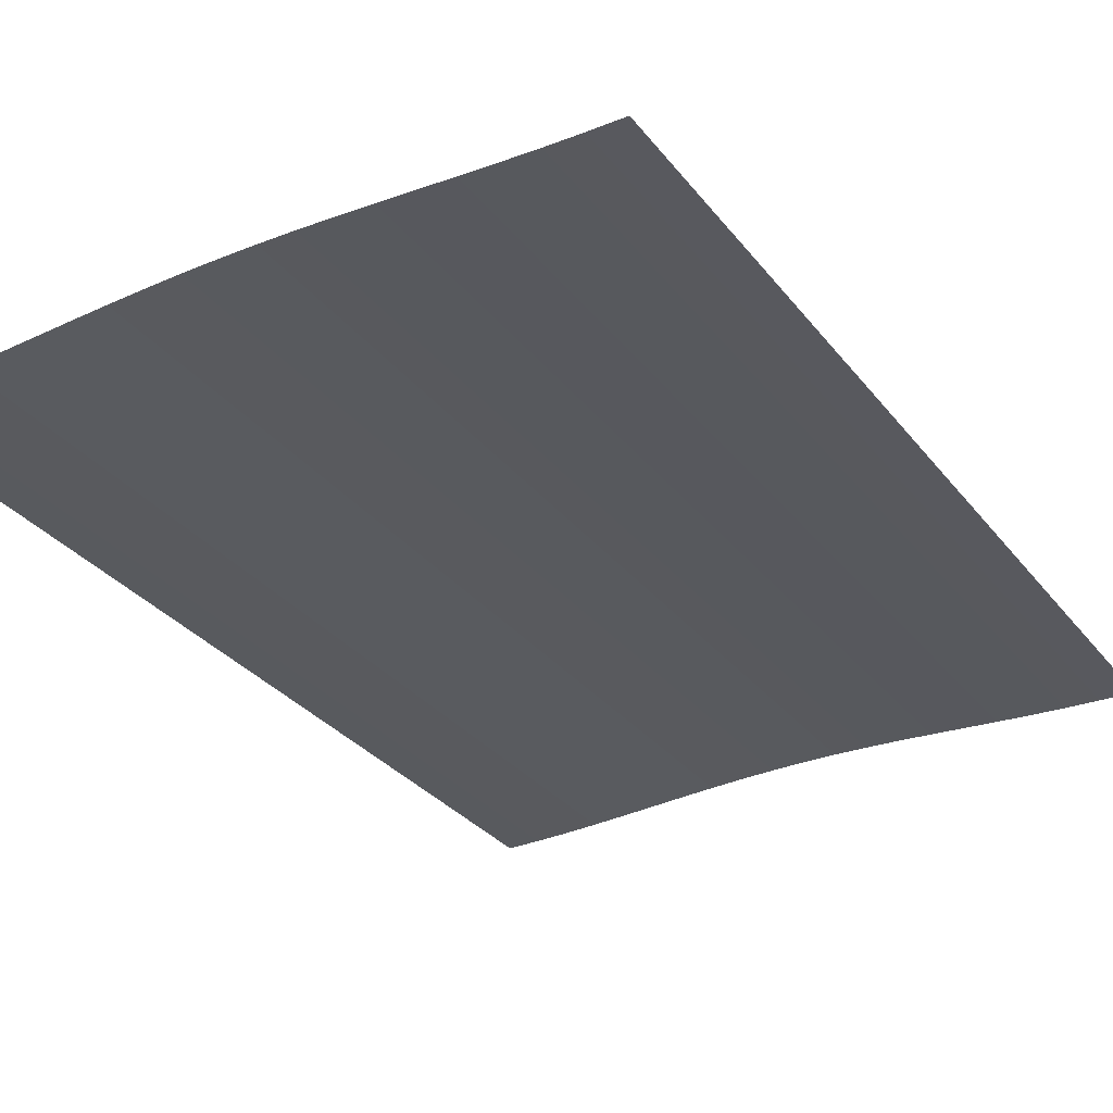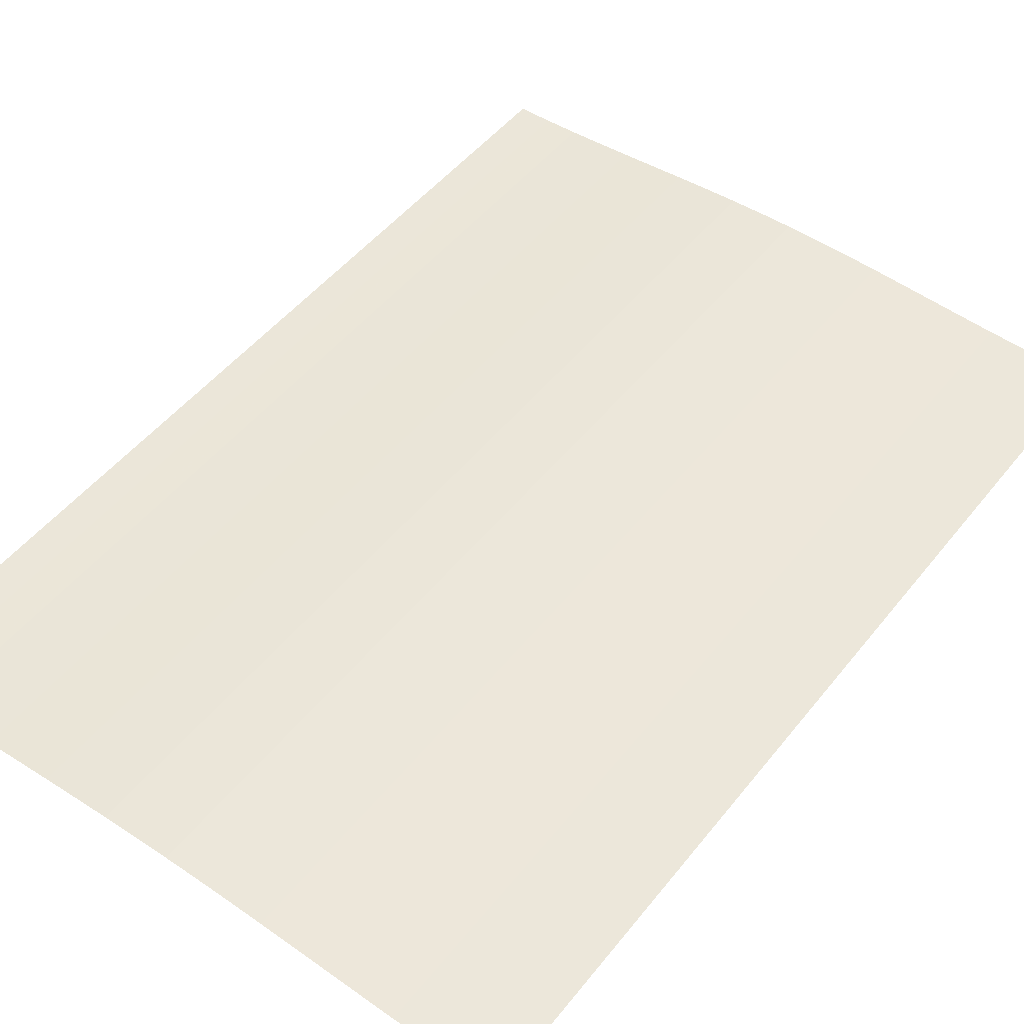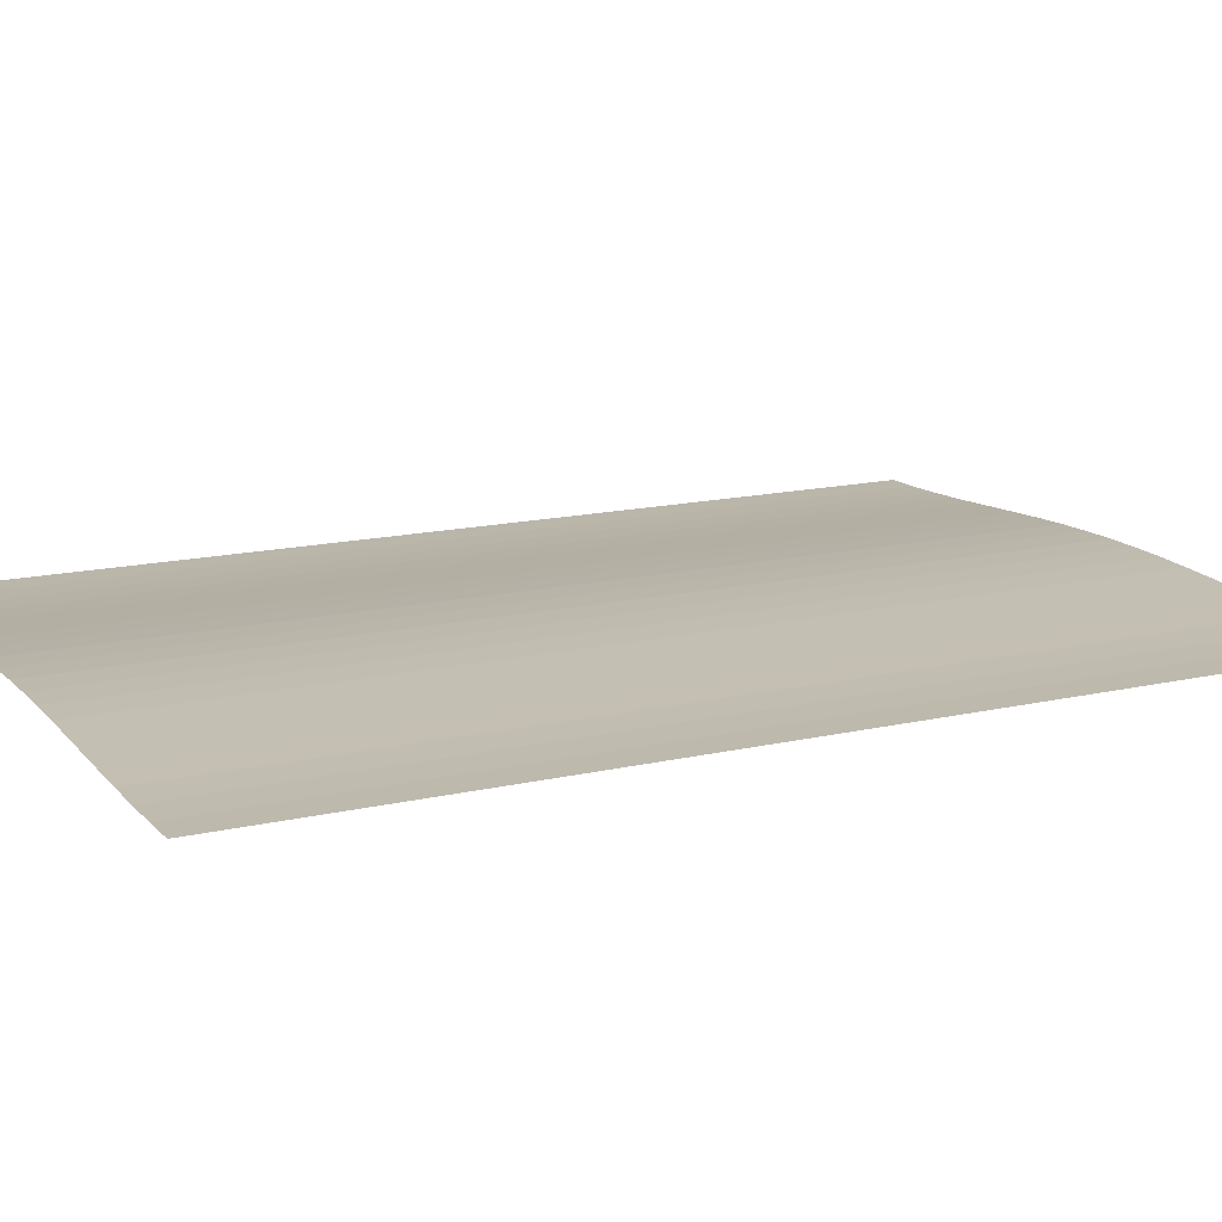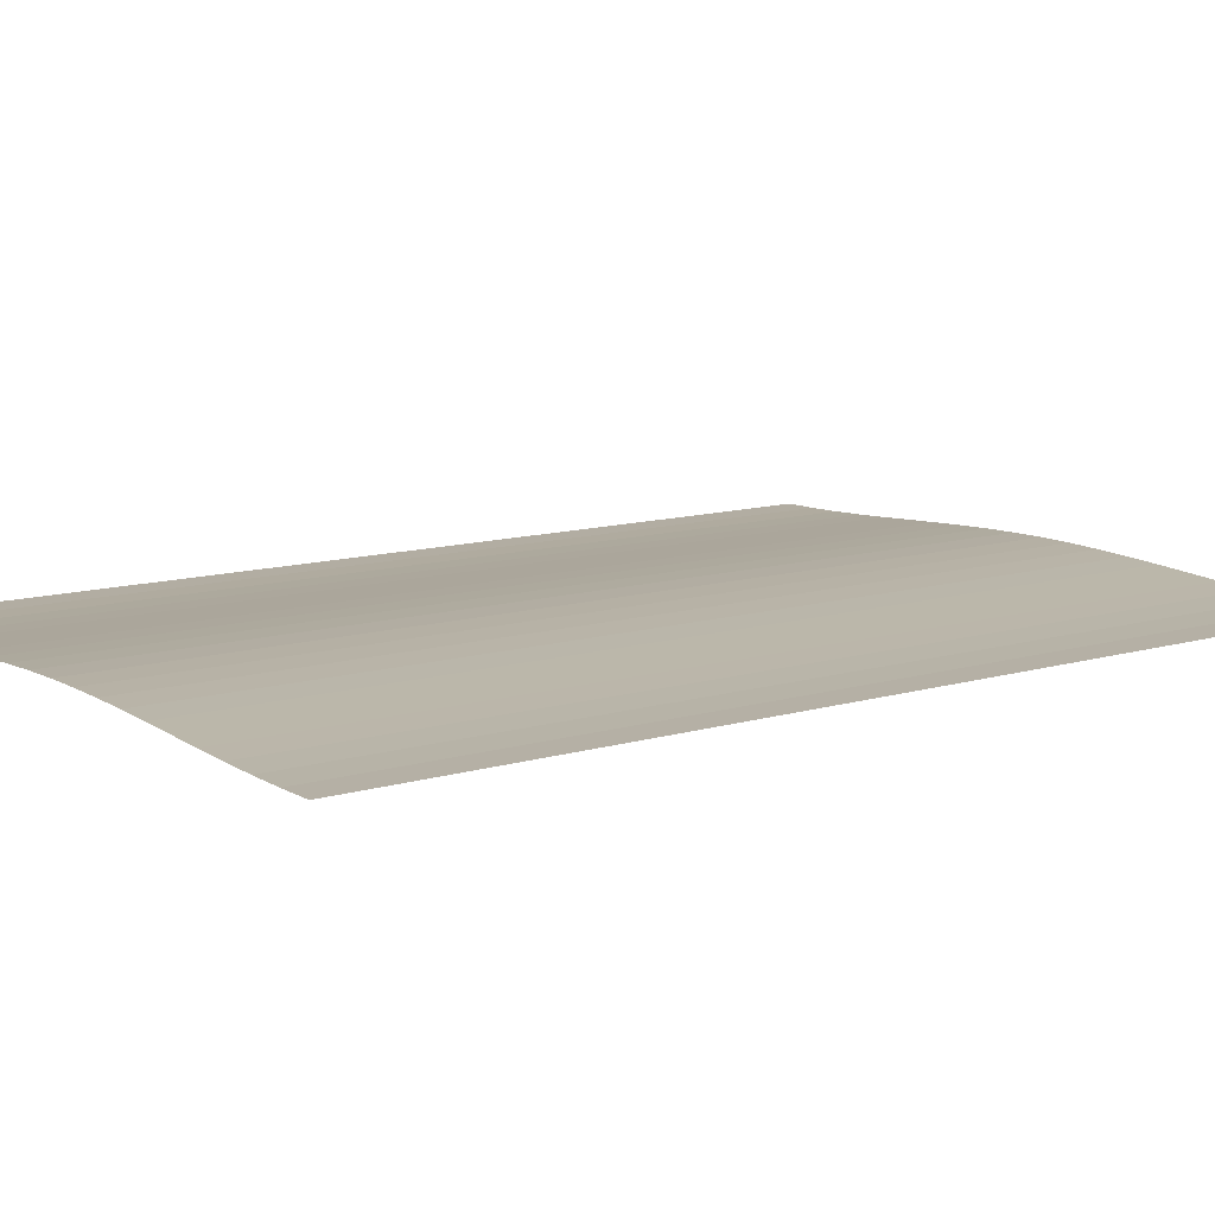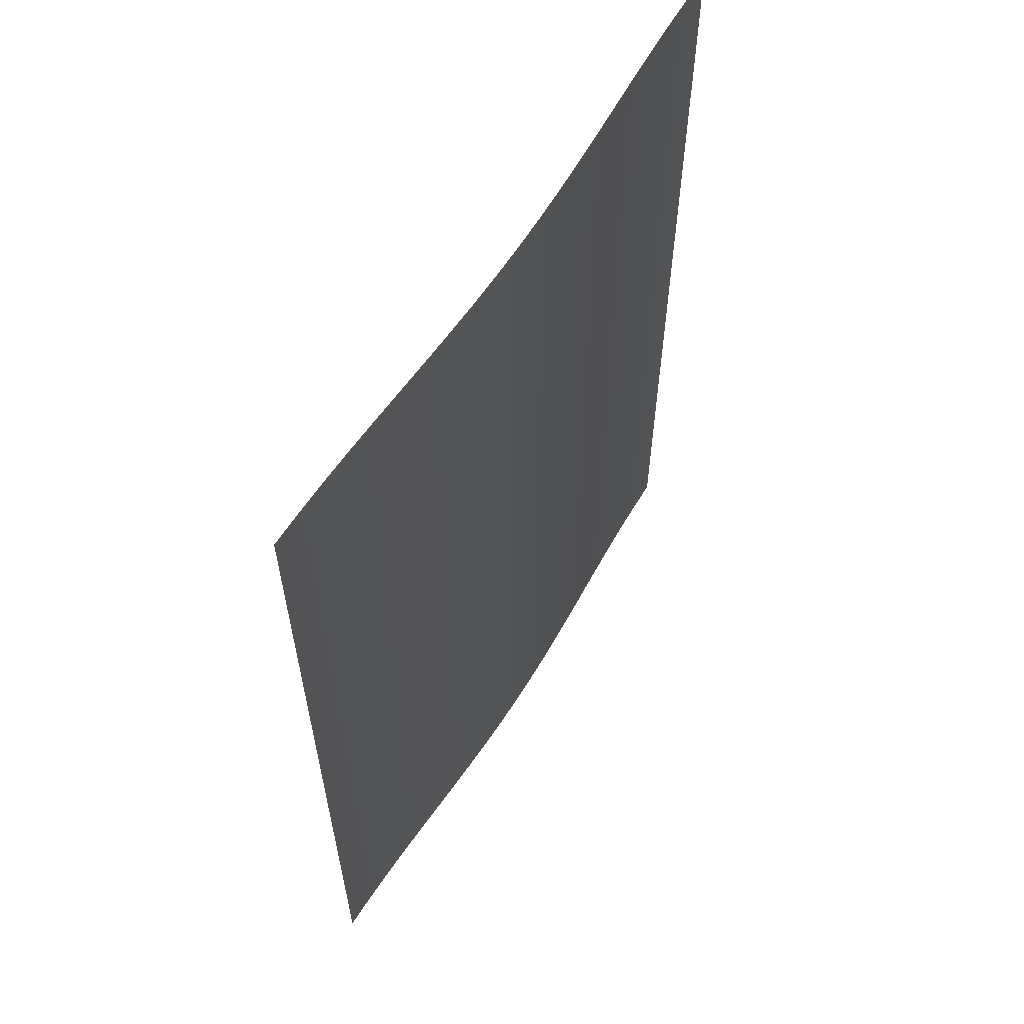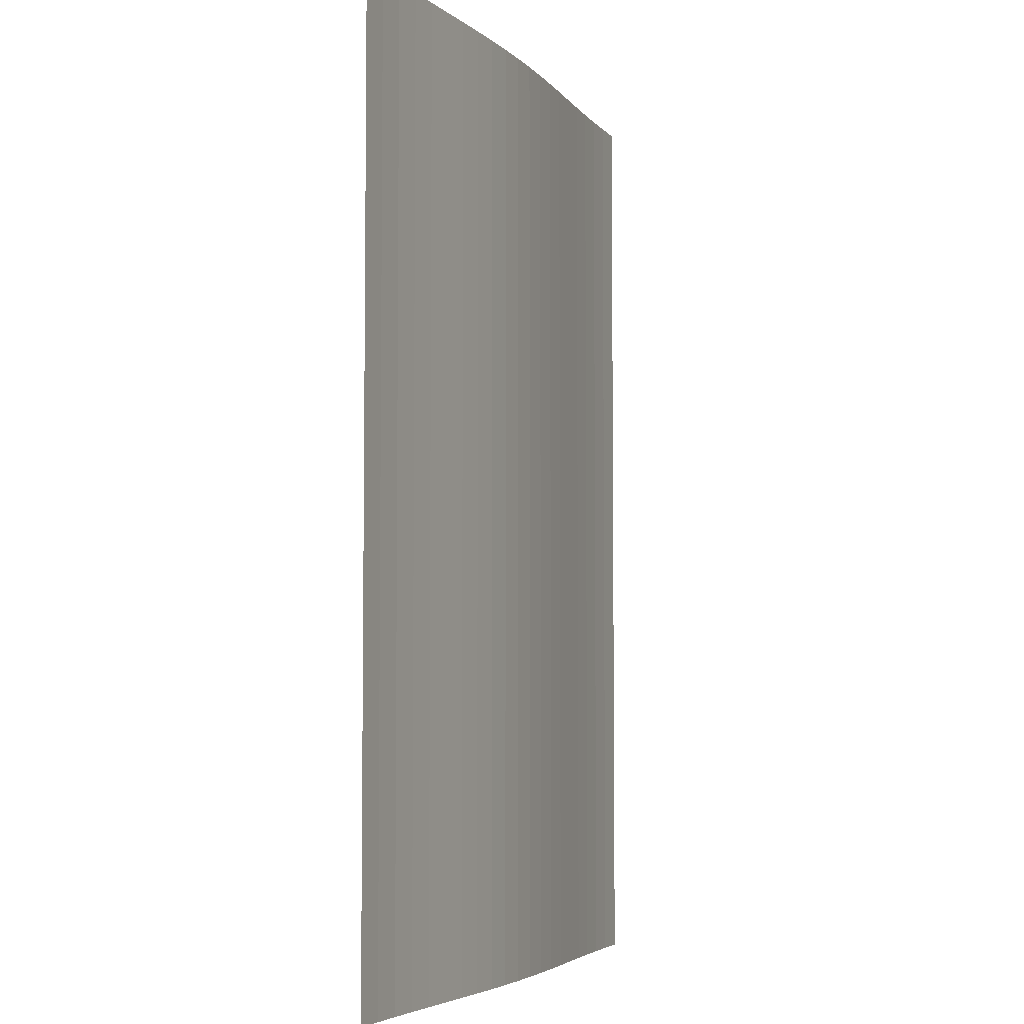
<metadata>
{"format":"obj","ext":"obj","renderer":"f3d","projection":"perspective","resolution":1024,"background":"white","views":[{"elev":-30.7,"azim":30.8,"up":"+Z"},{"elev":49.1,"azim":-143.3,"up":"+Z"},{"elev":14.6,"azim":62.8,"up":"+Z"},{"elev":11.1,"azim":53.1,"up":"+Z"},{"elev":61.7,"azim":-58.2,"up":"+Y"},{"elev":-4.7,"azim":-68.4,"up":"+Y"}]}
</metadata>
<code>
v 90 3.5 0.02
v 90 -3.5 0.02
v 90.25 3.5 0.02251
v 90.25 -3.5 0.02251
v 90.5 3.5 0.02945
v 90.5 -3.5 0.02945
v 90.75 3.5 0.04047
v 90.75 -3.5 0.04047
v 91 3.5 0.05423
v 91 -3.5 0.05423
v 91.5 3.5 0.08498
v 91.5 -3.5 0.08498
v 91.75 3.5 0.09886
v 91.75 -3.5 0.09886
v 92 3.5 0.1101
v 92 -3.5 0.1101
v 92.25 3.5 0.1172
v 92.25 -3.5 0.1172
v 92.5 3.5 0.12
v 92.5 -3.5 0.12
v 92.75 3.5 0.1177
v 92.75 -3.5 0.1177
v 93 3.5 0.111
v 93 -3.5 0.111
v 93.25 3.5 0.1002
v 93.25 -3.5 0.1002
v 93.5 3.5 0.08655
v 93.5 -3.5 0.08655
v 94 3.5 0.05582
v 94 -3.5 0.05582
v 94.25 3.5 0.04182
v 94.25 -3.5 0.04182
v 94.5 3.5 0.03044
v 94.5 -3.5 0.03044
v 94.75 3.5 0.02305
v 94.75 -3.5 0.02305
v 95 3.5 0.02003
v 95 -3.5 0.02003
g g1
f 1 2 4 3
f 3 4 6 5
f 5 6 8 7
f 7 8 10 9
f 9 10 12 11
f 11 12 14 13
f 13 14 16 15
f 15 16 18 17
f 17 18 20 19
f 19 20 22 21
f 21 22 24 23
f 23 24 26 25
f 25 26 28 27
f 27 28 30 29
f 29 30 32 31
f 31 32 34 33
f 33 34 36 35
f 35 36 38 37
g g2
g g3
g g4

</code>
